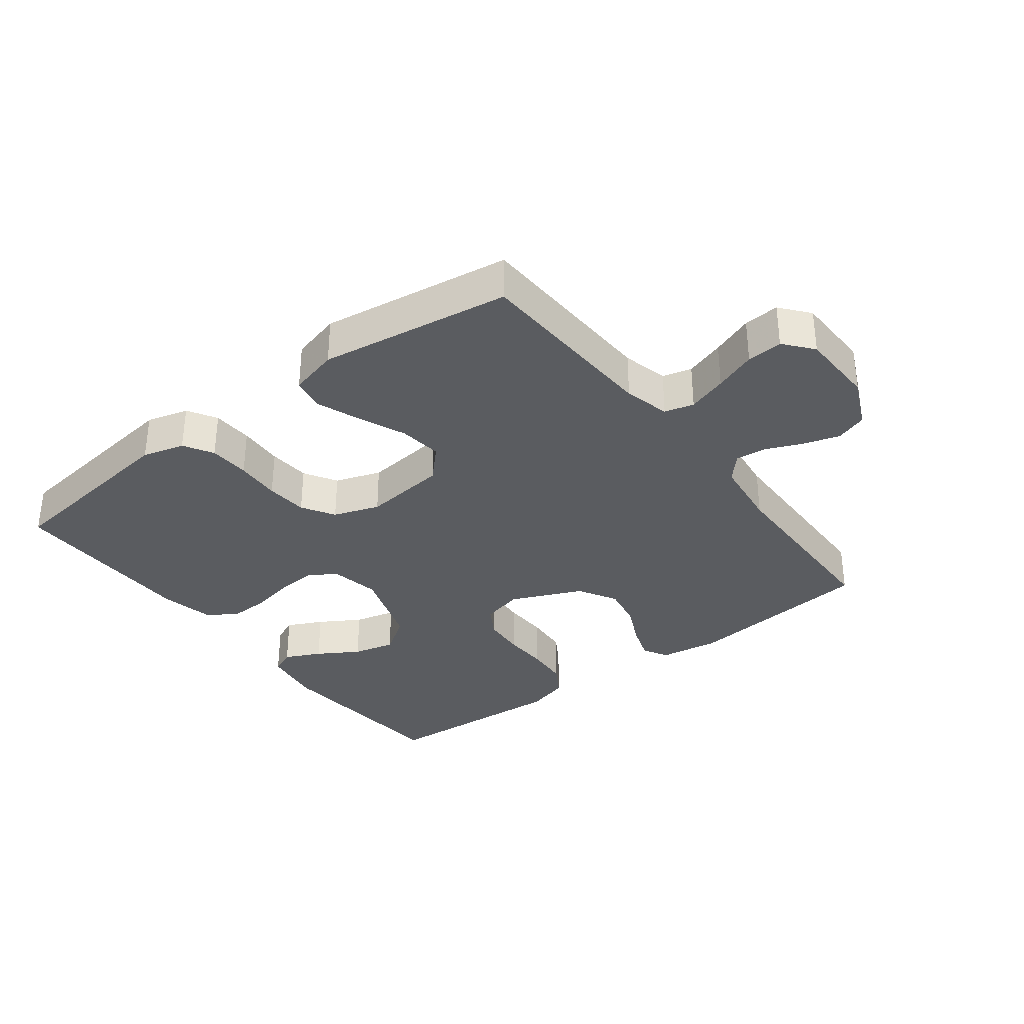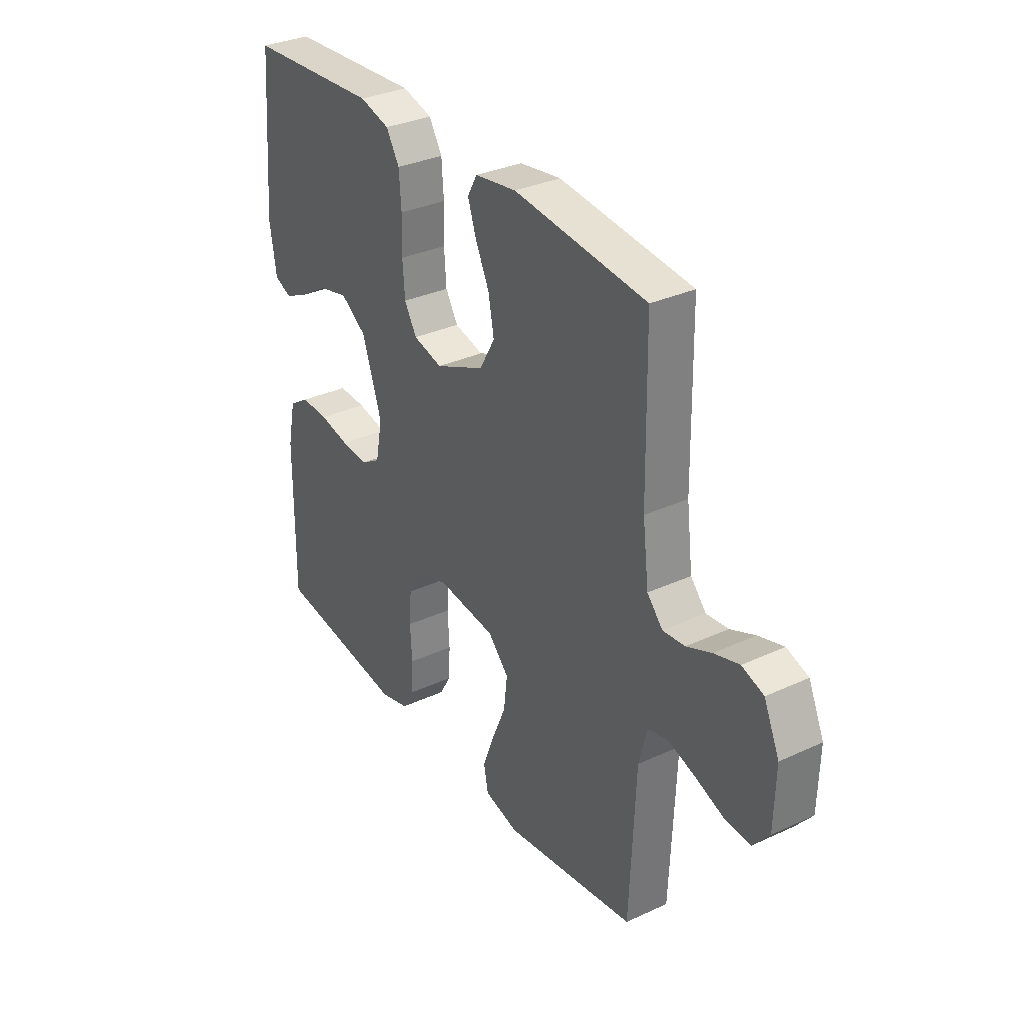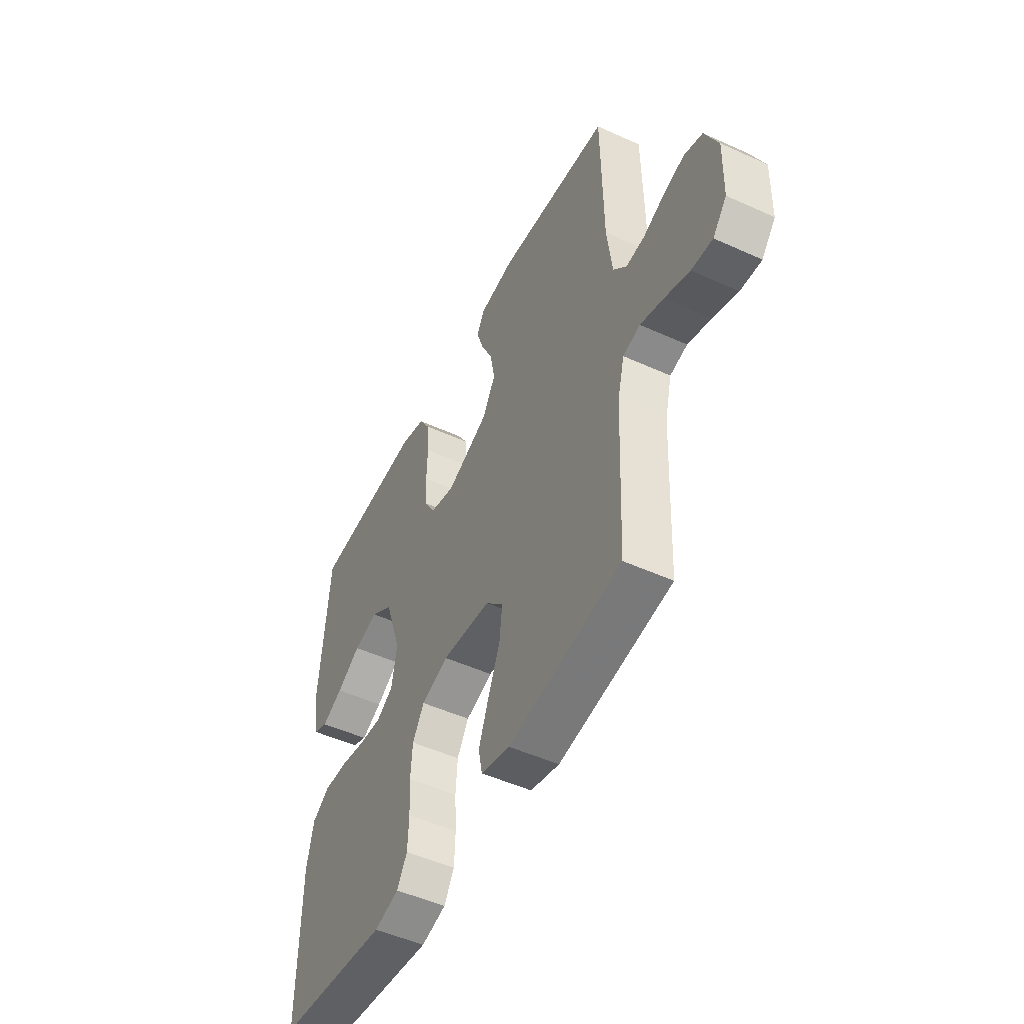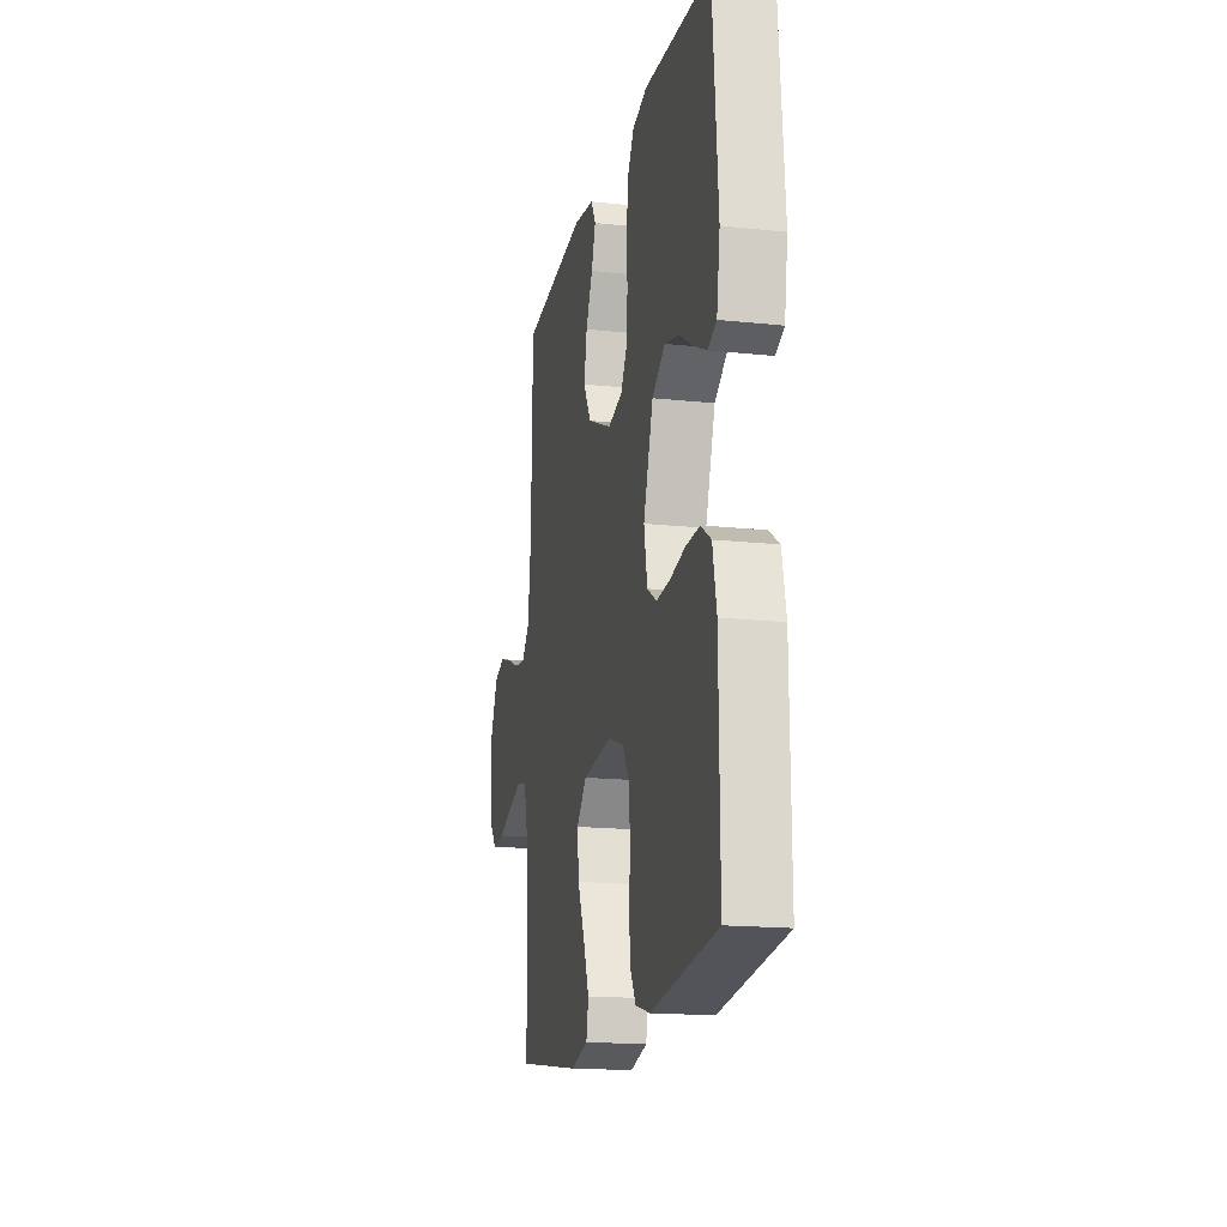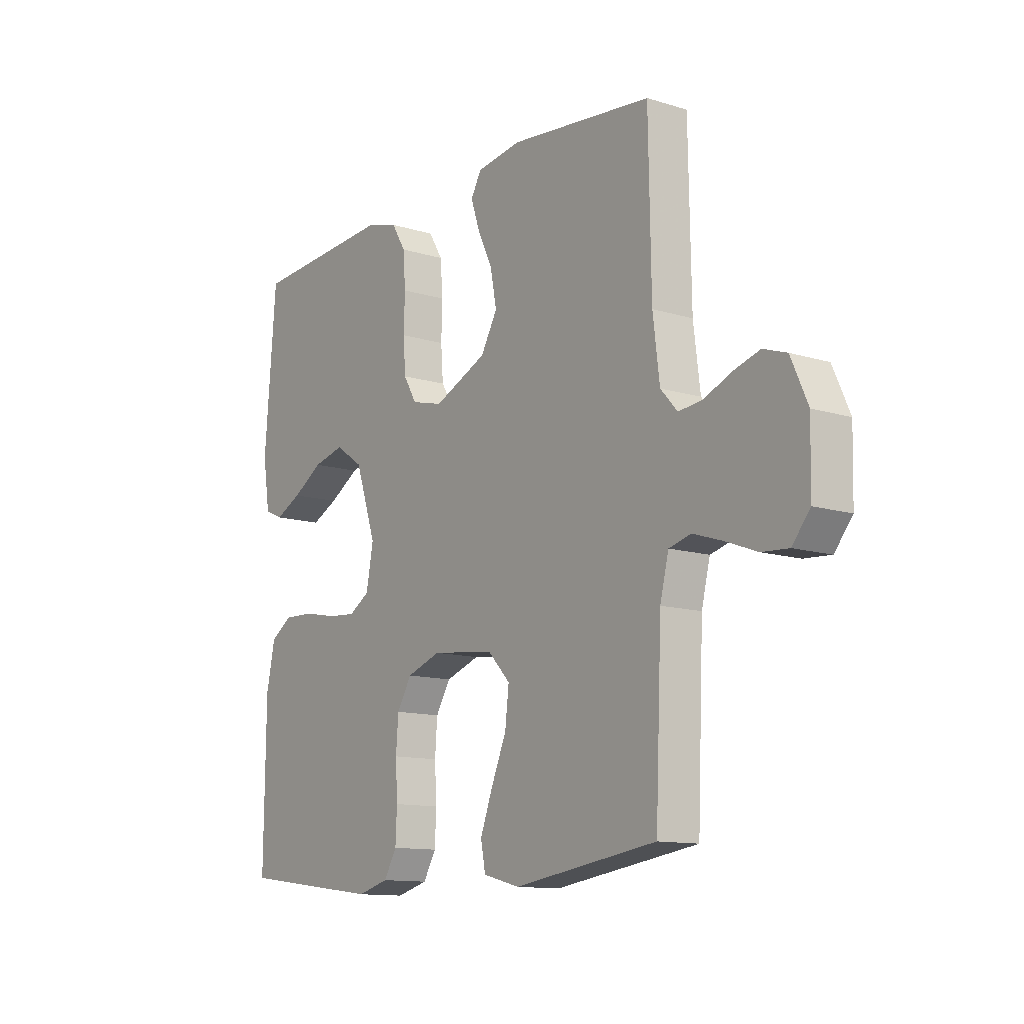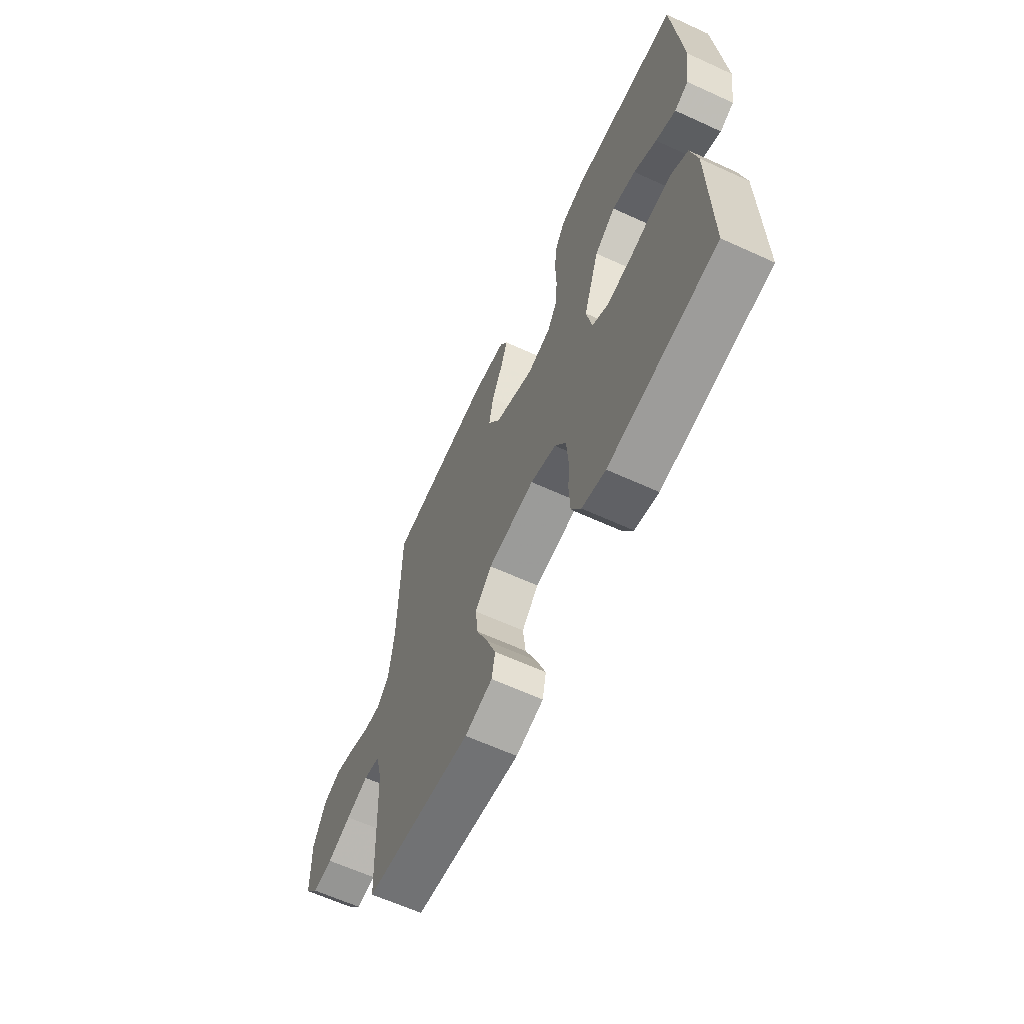
<metadata>
{"format":"obj","ext":"obj","renderer":"f3d","projection":"perspective","resolution":1024,"background":"white","views":[{"elev":-33.7,"azim":-142.7,"up":"+Y"},{"elev":32.7,"azim":-122.6,"up":"+Z"},{"elev":-50.0,"azim":-116.6,"up":"+Z"},{"elev":-16.8,"azim":77.8,"up":"+Z"},{"elev":-12.3,"azim":-125.8,"up":"+Z"},{"elev":-63.4,"azim":65.2,"up":"+Z"}]}
</metadata>
<code>
v -0.5 0.07 -0.5
v -0.513 0.07 -0.2
v -0.531 0.07 -0.128
v -0.577 0.07 -0.116
v -0.639 0.07 -0.136
v -0.705 0.07 -0.161
v -0.761 0.07 -0.165
v -0.798 0.07 -0.12
v -0.801 0.07 0
v -0.766 0.07 0.078
v -0.717 0.07 0.095
v -0.66 0.07 0.078
v -0.604 0.07 0.054
v -0.554 0.07 0.049
v -0.519 0.07 0.088
v -0.505 0.07 0.2
v -0.5 0.07 0.5
v -0.2 0.07 0.532
v -0.106 0.07 0.518
v -0.084 0.07 0.479
v -0.103 0.07 0.423
v -0.134 0.07 0.358
v -0.147 0.07 0.29
v -0.112 0.07 0.229
v 0 0.07 0.18
v 0.066 0.07 0.197
v 0.094 0.07 0.244
v 0.099 0.07 0.311
v 0.097 0.07 0.383
v 0.102 0.07 0.451
v 0.132 0.07 0.5
v 0.2 0.07 0.519
v 0.5 0.07 0.5
v 0.524 0.07 0.2
v 0.509 0.07 0.105
v 0.47 0.07 0.088
v 0.414 0.07 0.115
v 0.35 0.07 0.154
v 0.284 0.07 0.17
v 0.225 0.07 0.13
v 0.181 0.07 0
v 0.196 0.07 -0.079
v 0.24 0.07 -0.106
v 0.302 0.07 -0.101
v 0.37 0.07 -0.087
v 0.433 0.07 -0.085
v 0.479 0.07 -0.115
v 0.497 0.07 -0.2
v 0.5 0.07 -0.5
v 0.2 0.07 -0.538
v 0.134 0.07 -0.52
v 0.107 0.07 -0.474
v 0.104 0.07 -0.41
v 0.108 0.07 -0.339
v 0.103 0.07 -0.273
v 0.072 0.07 -0.222
v 0 0.07 -0.197
v -0.132 0.07 -0.212
v -0.179 0.07 -0.261
v -0.171 0.07 -0.329
v -0.139 0.07 -0.404
v -0.113 0.07 -0.473
v -0.123 0.07 -0.524
v -0.2 0.07 -0.544
v -0.5 0 -0.5
v -0.513 0 -0.2
v -0.531 0 -0.128
v -0.577 0 -0.116
v -0.639 0 -0.136
v -0.705 0 -0.161
v -0.761 0 -0.165
v -0.798 0 -0.12
v -0.801 0 0
v -0.766 0 0.078
v -0.717 0 0.095
v -0.66 0 0.078
v -0.604 0 0.054
v -0.554 0 0.049
v -0.519 0 0.088
v -0.505 0 0.2
v -0.5 0 0.5
v -0.2 0 0.532
v -0.106 0 0.518
v -0.084 0 0.479
v -0.103 0 0.423
v -0.134 0 0.358
v -0.147 0 0.29
v -0.112 0 0.229
v 0 0 0.18
v 0.066 0 0.197
v 0.094 0 0.244
v 0.099 0 0.311
v 0.097 0 0.383
v 0.102 0 0.451
v 0.132 0 0.5
v 0.2 0 0.519
v 0.5 0 0.5
v 0.524 0 0.2
v 0.509 0 0.105
v 0.47 0 0.088
v 0.414 0 0.115
v 0.35 0 0.154
v 0.284 0 0.17
v 0.225 0 0.13
v 0.181 0 0
v 0.196 0 -0.079
v 0.24 0 -0.106
v 0.302 0 -0.101
v 0.37 0 -0.087
v 0.433 0 -0.085
v 0.479 0 -0.115
v 0.497 0 -0.2
v 0.5 0 -0.5
v 0.2 0 -0.538
v 0.134 0 -0.52
v 0.107 0 -0.474
v 0.104 0 -0.41
v 0.108 0 -0.339
v 0.103 0 -0.273
v 0.072 0 -0.222
v 0 0 -0.197
v -0.132 0 -0.212
v -0.179 0 -0.261
v -0.171 0 -0.329
v -0.139 0 -0.404
v -0.113 0 -0.473
v -0.123 0 -0.524
v -0.2 0 -0.544
f 63 64 1 2
f 60 61 62 63
f 60 63 2 3
f 59 60 3
f 58 59 3
f 57 58 3 4
f 51 52 53 54
f 51 54 55
f 50 51 55
f 49 50 55
f 48 49 55 56
f 44 45 46 47
f 43 44 47 48
f 35 36 37 38
f 33 34 35 38
f 33 38 39
f 32 33 39 40
f 28 29 30 31
f 27 28 31 32
f 19 20 21 22
f 19 22 23
f 16 17 18 19
f 15 16 19 23
f 14 15 23 24
f 10 11 12 13
f 8 9 10 13
f 8 13 14
f 5 6 7 8
f 4 5 8 14
f 57 4 14 24
f 43 48 56 57
f 42 43 57
f 41 42 57 24
f 27 32 40 41
f 26 27 41
f 25 26 41
f 24 25 41
f 66 65 128 127
f 127 126 125 124
f 67 66 127 124
f 67 124 123
f 67 123 122
f 68 67 122 121
f 118 117 116 115
f 119 118 115
f 119 115 114
f 119 114 113
f 120 119 113 112
f 111 110 109 108
f 112 111 108 107
f 102 101 100 99
f 102 99 98 97
f 103 102 97
f 104 103 97 96
f 95 94 93 92
f 96 95 92 91
f 86 85 84 83
f 87 86 83
f 83 82 81 80
f 87 83 80 79
f 88 87 79 78
f 77 76 75 74
f 77 74 73 72
f 78 77 72
f 72 71 70 69
f 78 72 69 68
f 88 78 68 121
f 121 120 112 107
f 121 107 106
f 88 121 106 105
f 105 104 96 91
f 105 91 90
f 105 90 89
f 105 89 88
f 1 65 66 2
f 2 66 67 3
f 3 67 68 4
f 4 68 69 5
f 5 69 70 6
f 6 70 71 7
f 7 71 72 8
f 8 72 73 9
f 9 73 74 10
f 10 74 75 11
f 11 75 76 12
f 12 76 77 13
f 13 77 78 14
f 14 78 79 15
f 15 79 80 16
f 16 80 81 17
f 17 81 82 18
f 18 82 83 19
f 19 83 84 20
f 20 84 85 21
f 21 85 86 22
f 22 86 87 23
f 23 87 88 24
f 24 88 89 25
f 25 89 90 26
f 26 90 91 27
f 27 91 92 28
f 28 92 93 29
f 29 93 94 30
f 30 94 95 31
f 31 95 96 32
f 32 96 97 33
f 33 97 98 34
f 34 98 99 35
f 35 99 100 36
f 36 100 101 37
f 37 101 102 38
f 38 102 103 39
f 39 103 104 40
f 40 104 105 41
f 41 105 106 42
f 42 106 107 43
f 43 107 108 44
f 44 108 109 45
f 45 109 110 46
f 46 110 111 47
f 47 111 112 48
f 48 112 113 49
f 49 113 114 50
f 50 114 115 51
f 51 115 116 52
f 52 116 117 53
f 53 117 118 54
f 54 118 119 55
f 55 119 120 56
f 56 120 121 57
f 57 121 122 58
f 58 122 123 59
f 59 123 124 60
f 60 124 125 61
f 61 125 126 62
f 62 126 127 63
f 63 127 128 64
f 64 128 65 1

</code>
